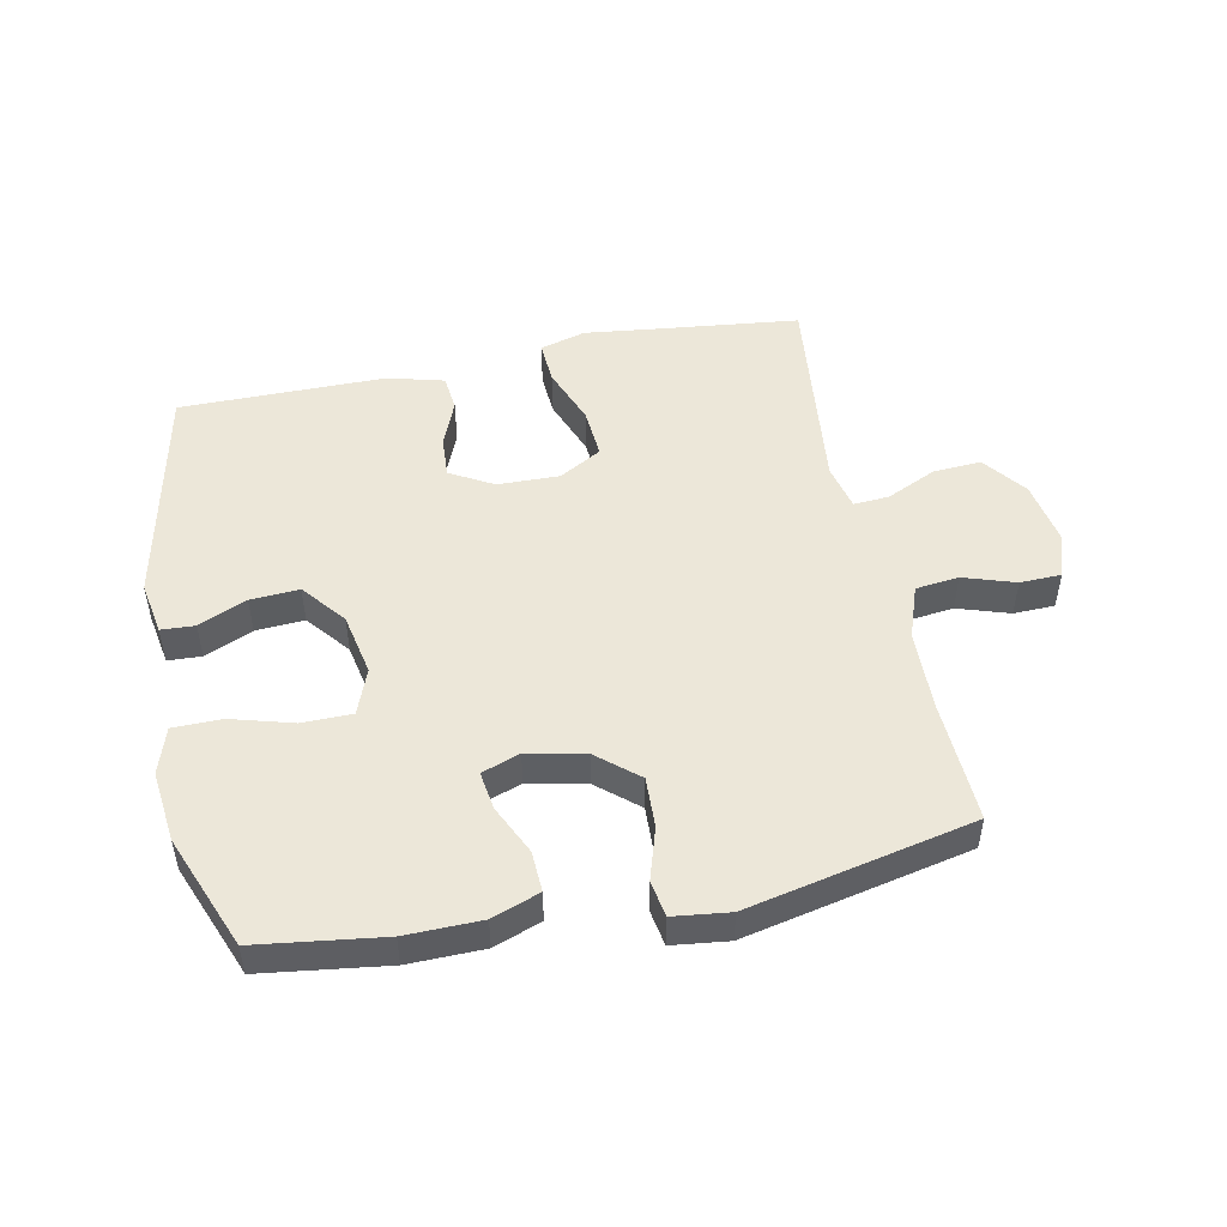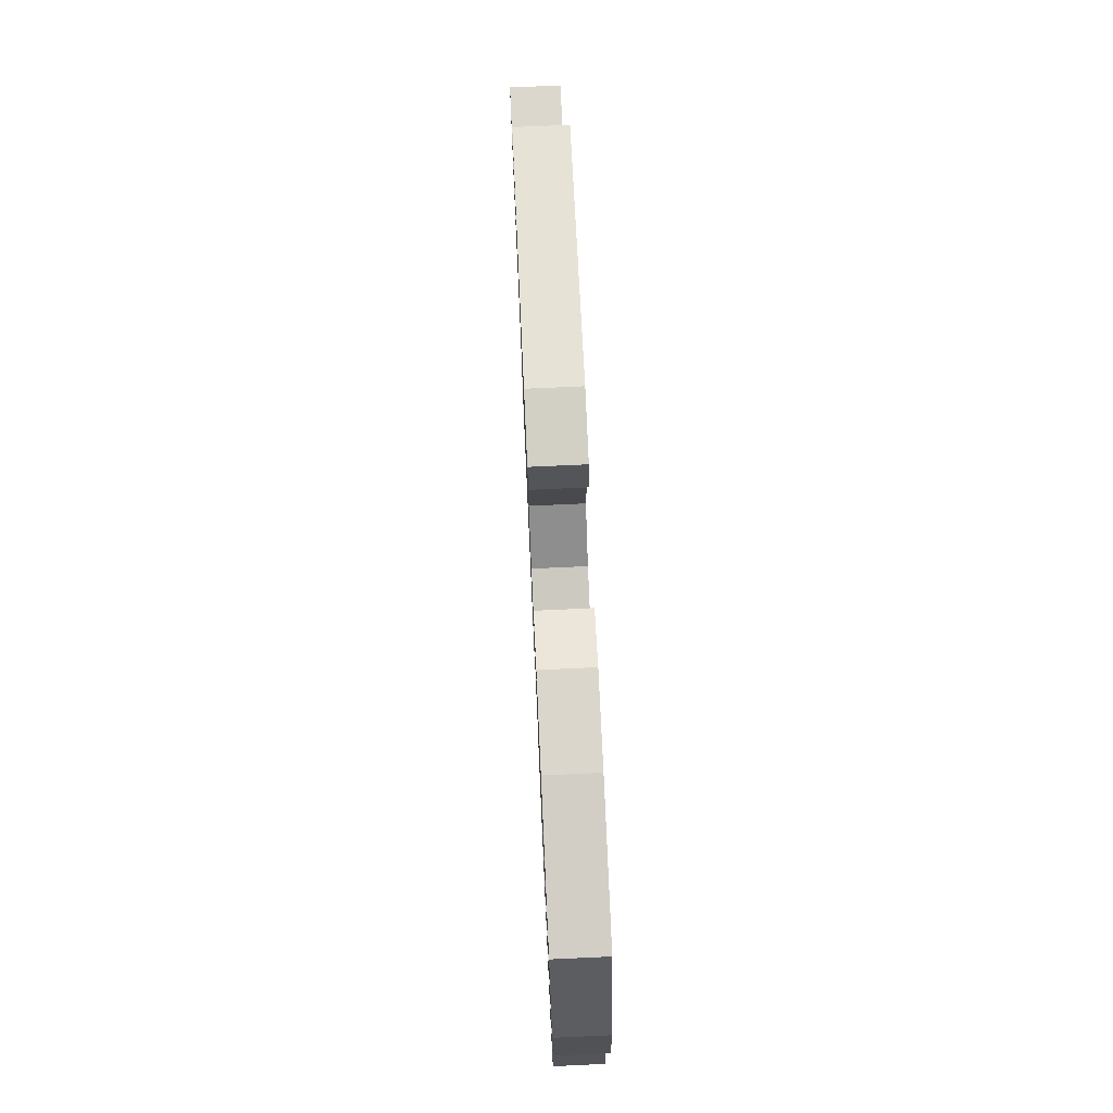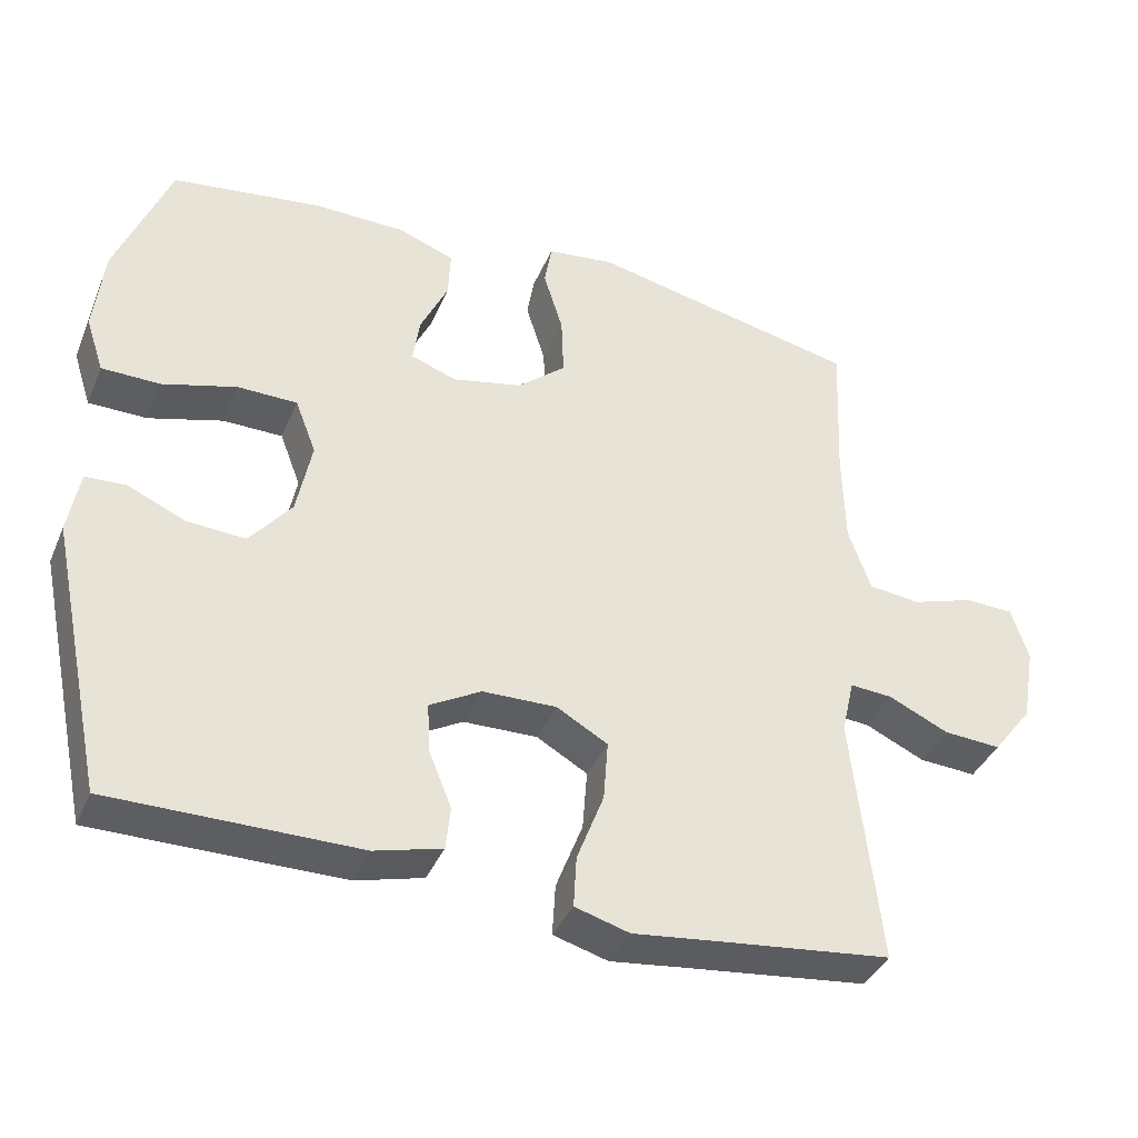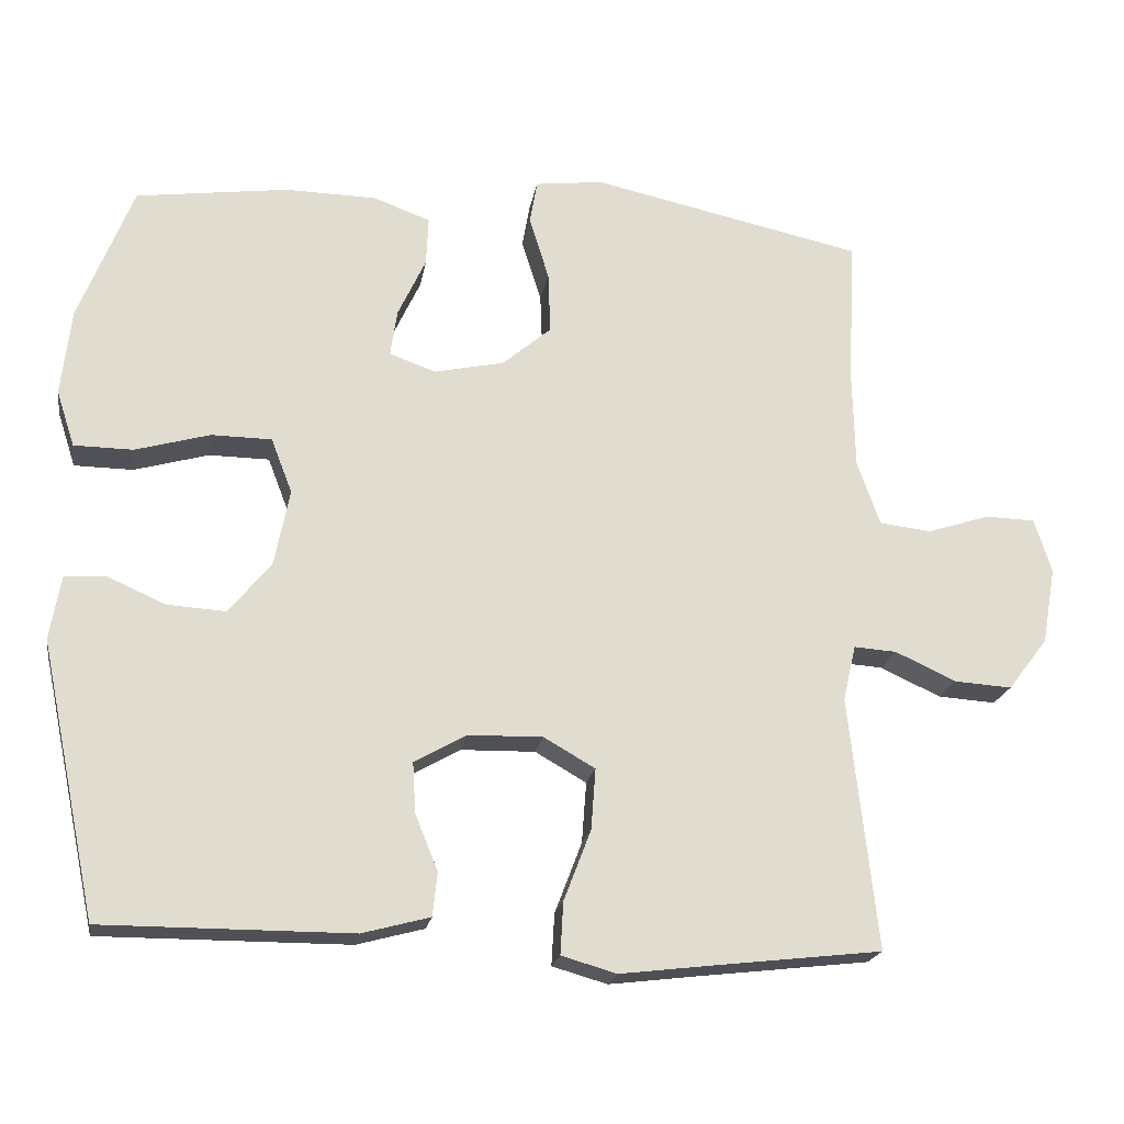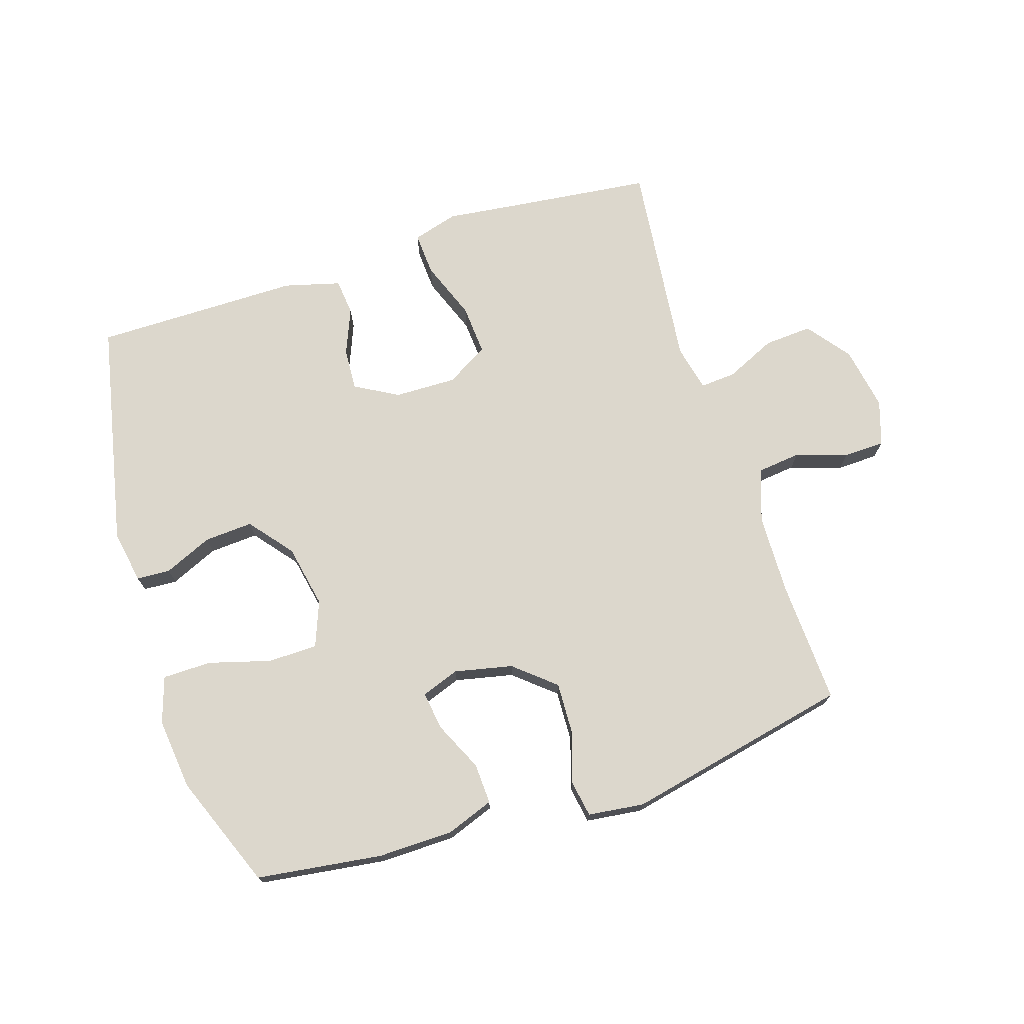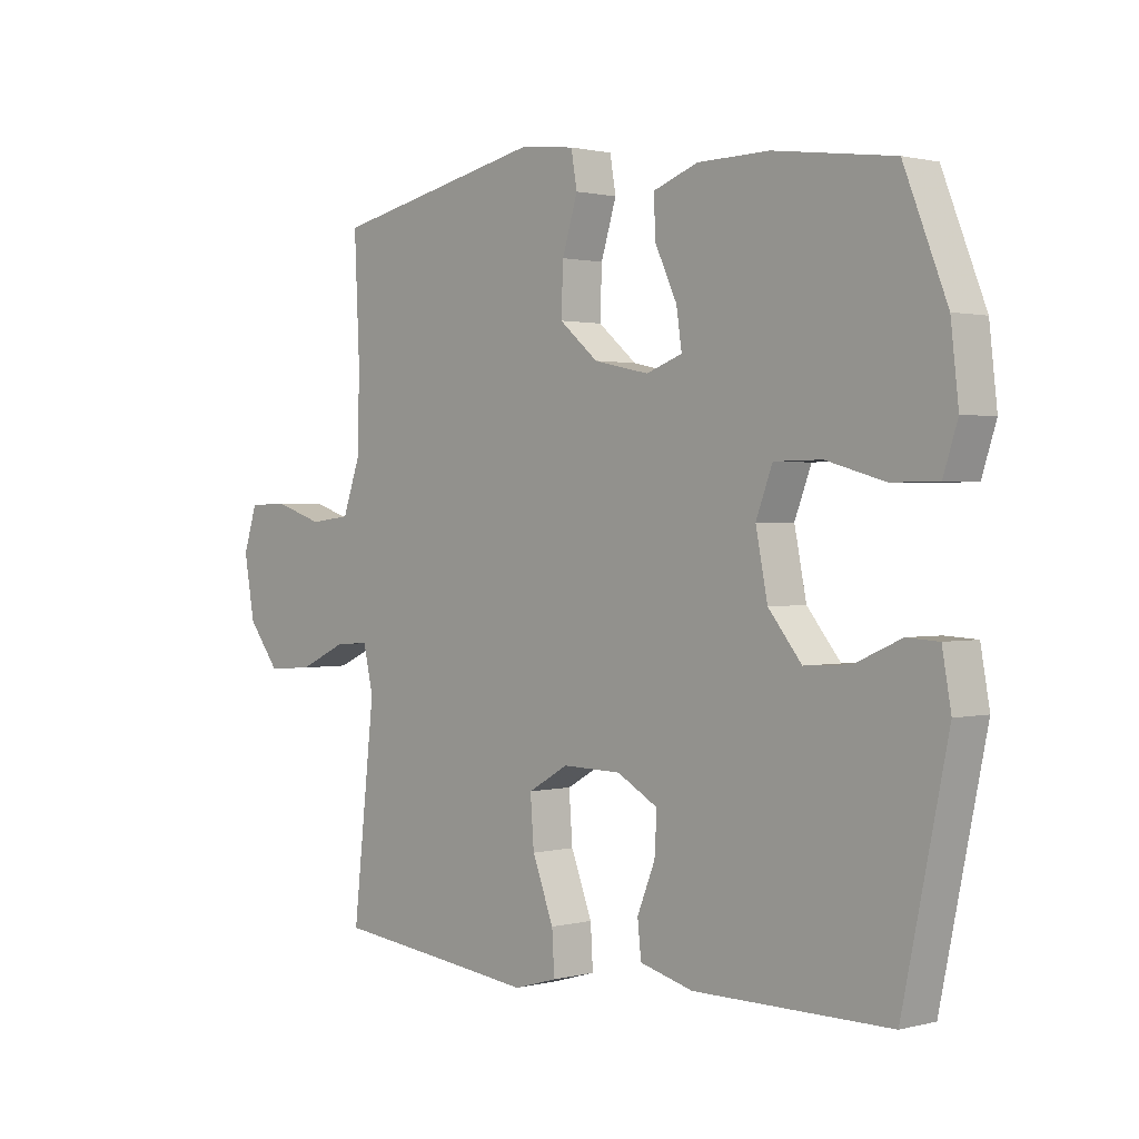
<metadata>
{"format":"obj","ext":"obj","renderer":"f3d","projection":"perspective","resolution":1024,"background":"white","views":[{"elev":49.8,"azim":-11.5,"up":"+Y"},{"elev":74.9,"azim":-92.6,"up":"+Z"},{"elev":-38.6,"azim":-21.4,"up":"+Z"},{"elev":-20.2,"azim":-9.4,"up":"+Z"},{"elev":72.8,"azim":-17.7,"up":"+Y"},{"elev":1.2,"azim":-133.1,"up":"+Z"}]}
</metadata>
<code>
v -0.5 0.07 0.5
v -0.299 0.07 0.527
v -0.178 0.07 0.525
v -0.102 0.07 0.497
v -0.105 0.07 0.432
v -0.142 0.07 0.353
v -0.151 0.07 0.291
v -0.09 0.07 0.269
v 0.003 0.07 0.289
v 0.068 0.07 0.344
v 0.065 0.07 0.425
v 0.039 0.07 0.509
v 0.049 0.07 0.567
v 0.139 0.07 0.578
v 0.5 0.07 0.5
v 0.491 0.07 0.303
v 0.494 0.07 0.174
v 0.524 0.07 0.089
v 0.593 0.07 0.081
v 0.676 0.07 0.108
v 0.742 0.07 0.106
v 0.765 0.07 0.034
v 0.747 0.07 -0.068
v 0.694 0.07 -0.137
v 0.617 0.07 -0.132
v 0.537 0.07 -0.095
v 0.48 0.07 -0.091
v 0.463 0.07 -0.165
v 0.5 0.07 -0.5
v 0.272 0.07 -0.526
v 0.155 0.07 -0.54
v 0.082 0.07 -0.519
v 0.086 0.07 -0.45
v 0.122 0.07 -0.356
v 0.128 0.07 -0.275
v 0.06 0.07 -0.236
v -0.039 0.07 -0.238
v -0.108 0.07 -0.277
v -0.104 0.07 -0.344
v -0.074 0.07 -0.418
v -0.08 0.07 -0.476
v -0.17 0.07 -0.5
v -0.5 0.07 -0.5
v -0.576 0.07 -0.137
v -0.561 0.07 -0.052
v -0.507 0.07 -0.049
v -0.43 0.07 -0.083
v -0.352 0.07 -0.088
v -0.296 0.07 -0.019
v -0.276 0.07 0.082
v -0.304 0.07 0.155
v -0.384 0.07 0.156
v -0.483 0.07 0.128
v -0.561 0.07 0.129
v -0.585 0.07 0.203
v -0.572 0.07 0.318
v -0.5 0 0.5
v -0.299 0 0.527
v -0.178 0 0.525
v -0.102 0 0.497
v -0.105 0 0.432
v -0.142 0 0.353
v -0.151 0 0.291
v -0.09 0 0.269
v 0.003 0 0.289
v 0.068 0 0.344
v 0.065 0 0.425
v 0.039 0 0.509
v 0.049 0 0.567
v 0.139 0 0.578
v 0.5 0 0.5
v 0.491 0 0.303
v 0.494 0 0.174
v 0.524 0 0.089
v 0.593 0 0.081
v 0.676 0 0.108
v 0.742 0 0.106
v 0.765 0 0.034
v 0.747 0 -0.068
v 0.694 0 -0.137
v 0.617 0 -0.132
v 0.537 0 -0.095
v 0.48 0 -0.091
v 0.463 0 -0.165
v 0.5 0 -0.5
v 0.272 0 -0.526
v 0.155 0 -0.54
v 0.082 0 -0.519
v 0.086 0 -0.45
v 0.122 0 -0.356
v 0.128 0 -0.275
v 0.06 0 -0.236
v -0.039 0 -0.238
v -0.108 0 -0.277
v -0.104 0 -0.344
v -0.074 0 -0.418
v -0.08 0 -0.476
v -0.17 0 -0.5
v -0.5 0 -0.5
v -0.576 0 -0.137
v -0.561 0 -0.052
v -0.507 0 -0.049
v -0.43 0 -0.083
v -0.352 0 -0.088
v -0.296 0 -0.019
v -0.276 0 0.082
v -0.304 0 0.155
v -0.384 0 0.156
v -0.483 0 0.128
v -0.561 0 0.129
v -0.585 0 0.203
v -0.572 0 0.318
f 4 5 6
f 3 4 6
f 2 3 6
f 1 2 6
f 56 1 6
f 55 56 6
f 54 55 6
f 53 54 6
f 52 53 6
f 51 52 6 7
f 50 51 7 8
f 49 50 8 9
f 48 49 9 10
f 45 46 47
f 44 45 47
f 43 44 47
f 42 43 47
f 41 42 47
f 40 41 47
f 39 40 47
f 38 39 47 48
f 37 38 48 10
f 32 33 34
f 31 32 34
f 30 31 34
f 30 34 35
f 29 30 35
f 28 29 35
f 27 28 35 36
f 24 25 26
f 23 24 26
f 22 23 26
f 21 22 26
f 20 21 26
f 19 20 26
f 18 19 26 27
f 36 37 10
f 27 36 10
f 18 27 10
f 17 18 10
f 14 15 16
f 13 14 16
f 12 13 16
f 11 12 16
f 10 11 16 17
f 62 61 60
f 62 60 59
f 62 59 58
f 62 58 57
f 62 57 112
f 62 112 111
f 62 111 110
f 62 110 109
f 62 109 108
f 63 62 108 107
f 64 63 107 106
f 65 64 106 105
f 66 65 105 104
f 103 102 101
f 103 101 100
f 103 100 99
f 103 99 98
f 103 98 97
f 103 97 96
f 103 96 95
f 104 103 95 94
f 66 104 94 93
f 90 89 88
f 90 88 87
f 90 87 86
f 91 90 86
f 91 86 85
f 91 85 84
f 92 91 84 83
f 82 81 80
f 82 80 79
f 82 79 78
f 82 78 77
f 82 77 76
f 82 76 75
f 83 82 75 74
f 66 93 92
f 66 92 83
f 66 83 74
f 66 74 73
f 72 71 70
f 72 70 69
f 72 69 68
f 72 68 67
f 73 72 67 66
f 1 57 58 2
f 2 58 59 3
f 3 59 60 4
f 4 60 61 5
f 5 61 62 6
f 6 62 63 7
f 7 63 64 8
f 8 64 65 9
f 9 65 66 10
f 10 66 67 11
f 11 67 68 12
f 12 68 69 13
f 13 69 70 14
f 14 70 71 15
f 15 71 72 16
f 16 72 73 17
f 17 73 74 18
f 18 74 75 19
f 19 75 76 20
f 20 76 77 21
f 21 77 78 22
f 22 78 79 23
f 23 79 80 24
f 24 80 81 25
f 25 81 82 26
f 26 82 83 27
f 27 83 84 28
f 28 84 85 29
f 29 85 86 30
f 30 86 87 31
f 31 87 88 32
f 32 88 89 33
f 33 89 90 34
f 34 90 91 35
f 35 91 92 36
f 36 92 93 37
f 37 93 94 38
f 38 94 95 39
f 39 95 96 40
f 40 96 97 41
f 41 97 98 42
f 42 98 99 43
f 43 99 100 44
f 44 100 101 45
f 45 101 102 46
f 46 102 103 47
f 47 103 104 48
f 48 104 105 49
f 49 105 106 50
f 50 106 107 51
f 51 107 108 52
f 52 108 109 53
f 53 109 110 54
f 54 110 111 55
f 55 111 112 56
f 56 112 57 1

</code>
